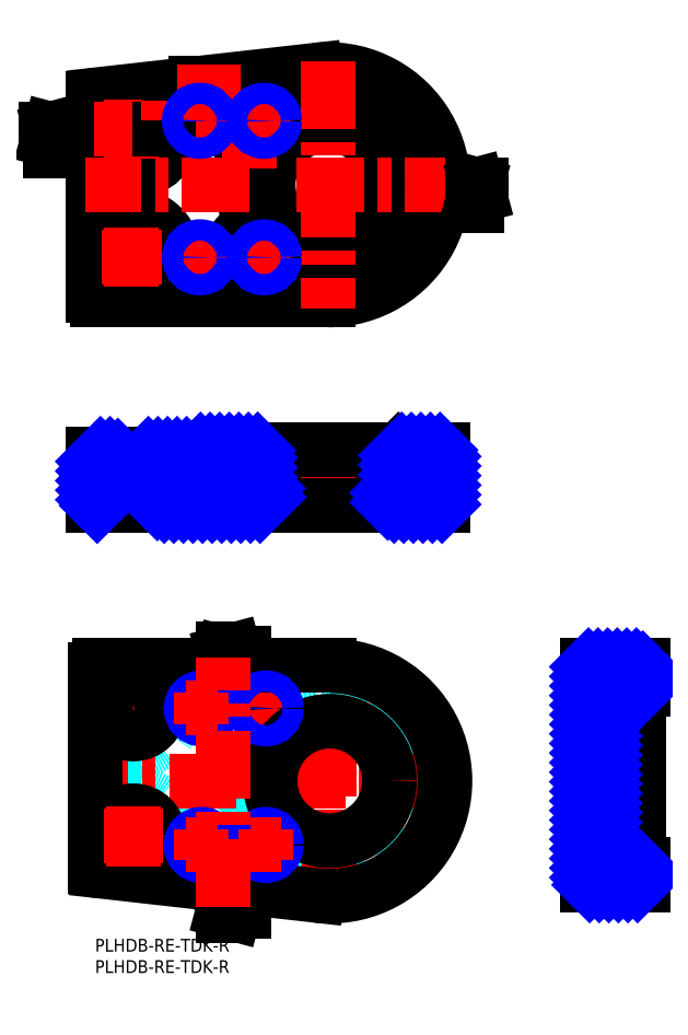
<metadata>
{"format":"dxf","ext":"dxf","renderer":"ezdxf+matplotlib","layout":"modelspace","background":"white","min_lineweight":24,"dpi":150}
</metadata>
<code>
0
SECTION
2
ENTITIES
0
INSERT
8
MSM_CONTINUOUS
2
*U85
10
0
20
0
30
0
0
INSERT
8
MSM_CONTINUOUS
2
*U86
10
0
20
0
30
0
0
TEXT
8
MSM_PART_NUMBER
10
115.4
20
8.429
30
0
40
3
1
X1-X1
0
LINE
8
MSM_PART_NUMBER
10
32.5
20
66.33
30
0
11
30
21
67
31
0
0
LINE
8
MSM_PART_NUMBER
10
30
20
67
30
0
11
32.5
21
67.67
31
0
0
TEXT
8
MSM_PART_NUMBER
10
35.59
20
66.04
30
0
40
3
1
X1
0
LINE
8
MSM_PART_NUMBER
10
30
20
67
30
0
11
35
21
67
31
0
0
LINE
8
MSM_PART_NUMBER
10
30
20
68
30
0
11
30
21
66
31
0
0
LINE
8
MSM_PART_NUMBER
10
32.5
20
5.862
30
0
11
30
21
6.532
31
0
0
LINE
8
MSM_PART_NUMBER
10
30
20
6.532
30
0
11
32.5
21
7.202
31
0
0
TEXT
8
MSM_PART_NUMBER
10
35.59
20
5.567
30
0
40
3
1
X1
0
LINE
8
MSM_PART_NUMBER
10
30
20
6.532
30
0
11
35
21
6.532
31
0
0
LINE
8
MSM_PART_NUMBER
10
30
20
7.532
30
0
11
30
21
5.532
31
0
0
TEXT
8
MSM_PART_NUMBER
10
30.55
20
95.65
30
0
40
3
1
Z-Z
0
LINE
8
MSM_CONTINUOUS
10
40.59
20
101.5
30
0
11
40.59
21
105.5
31
0
0
LINE
8
MSM_CONTINUOUS
10
68.59
20
105.5
30
0
11
68.59
21
101.5
31
0
0
LINE
8
MSM_CONTINUOUS
10
70.59
20
105.5
30
0
11
38.59
21
105.5
31
0
0
LINE
8
MSM_CONTINUOUS
10
38.59
20
105.5
30
0
11
38.59
21
114
31
0
0
LINE
8
MSM_CONTINUOUS
10
70.59
20
114
30
0
11
70.59
21
105.5
31
0
0
LINE
8
MSM_CONTINUOUS
10
70.59
20
114
30
0
11
38.59
21
114
31
0
0
LINE
8
MSM_CONTINUOUS
10
38.59
20
114
30
0
11
38.09
21
114.5
31
0
0
LINE
8
MSM_CONTINUOUS
10
71.09
20
114.5
30
0
11
70.59
21
114
31
0
0
LINE
8
MSM_CONTINUOUS
10
5.338
20
108
30
0
11
5.338
21
113.5
31
0
0
LINE
8
MSM_CONTINUOUS
10
11.84
20
113.5
30
0
11
11.84
21
108
31
0
0
LINE
8
MSM_CONTINUOUS
10
14.59
20
108
30
0
11
2.588
21
108
31
0
0
LINE
8
MSM_CONTINUOUS
10
2.588
20
101.5
30
0
11
2.588
21
108
31
0
0
LINE
8
MSM_CONTINUOUS
10
14.59
20
108
30
0
11
14.59
21
101.5
31
0
0
LINE
8
MSM_CENTER
10
54.59
20
116.5
30
0
11
54.59
21
99.52
31
0
0
LINE
8
MSM_CENTER
10
8.588
20
115.5
30
0
11
8.588
21
99.52
31
0
0
LINE
8
MSM_CONTINUOUS
10
-0.412
20
113.5
30
0
11
23.59
21
113.5
31
0
0
LINE
8
MSM_CONTINUOUS
10
-0.412
20
113.5
30
0
11
-0.412
21
101.5
31
0
0
LINE
8
MSM_CONTINUOUS
10
23.59
20
113.5
30
0
11
23.59
21
114.5
31
0
0
LINE
8
MSM_CONTINUOUS
10
23.59
20
114.5
30
0
11
81.59
21
114.5
31
0
0
LINE
8
MSM_CONTINUOUS
10
-0.412
20
101.5
30
0
11
81.59
21
101.5
31
0
0
LINE
8
MSM_CONTINUOUS
10
81.59
20
114.5
30
0
11
81.59
21
101.5
31
0
0
CIRCLE
8
MSM_DASHED
10
55
20
37
30
0
40
16.5
0
LINE
8
MSM_DASHED
10
24
20
17.33
30
0
11
24
21
13.31
31
0
0
LINE
8
MSM_DASHED
10
24
20
64
30
0
11
24
21
58.5
31
0
0
ARC
8
MSM_DASHED
10
32.26
20
17.41
30
0
40
1
50
263.6
51
30.64
0
ARC
8
MSM_DASHED
10
20
20
57.5
30
0
40
1
50
90
51
180
0
ARC
8
MSM_DASHED
10
55
20
37
30
0
40
20
50
154.8
51
200.4
0
ARC
8
MSM_DASHED
10
40
20
22
30
0
40
8
50
121.4
51
210.6
0
CIRCLE
8
MSM_DASHED
10
55
20
37
30
0
40
16
0
LINE
8
MSM_DASHED
10
19
20
54
30
0
11
19
21
57.5
31
0
0
ARC
8
MSM_DASHED
10
40
20
54
30
0
40
8
50
157.1
51
243.6
0
LINE
8
MSM_DASHED
10
32.15
20
16.42
30
0
11
19.89
21
17.79
31
0
0
LINE
8
MSM_DASHED
10
19
20
18.79
30
0
11
19
21
24
31
0
0
ARC
8
MSM_DASHED
10
9
20
24
30
0
40
10
50
0
51
90
0
LINE
8
MSM_DASHED
10
9
20
34
30
0
11
5
21
34
31
0
0
ARC
8
MSM_DASHED
10
36
20
45.94
30
0
40
1
50
334.8
51
63.59
0
LINE
8
MSM_DASHED
10
20
20
58.5
30
0
11
31.71
21
58.5
31
0
0
ARC
8
MSM_DASHED
10
20
20
18.79
30
0
40
1
50
180
51
263.6
0
LINE
8
MSM_DASHED
10
5
20
44
30
0
11
9
21
44
31
0
0
ARC
8
MSM_DASHED
10
9
20
54
30
0
40
10
50
270
51
0
0
ARC
8
MSM_DASHED
10
35.32
20
29.68
30
0
40
1
50
301.4
51
20.39
0
ARC
8
MSM_DASHED
10
5
20
35
30
0
40
1
50
180
51
270
0
LINE
8
MSM_DASHED
10
4
20
35
30
0
11
4
21
43
31
0
0
ARC
8
MSM_DASHED
10
31.71
20
57.5
30
0
40
1
50
337.1
51
90
0
ARC
8
MSM_DASHED
10
5
20
43
30
0
40
1
50
90
51
180
0
LINE
8
MSM_CENTER
10
16
20
54
30
0
11
2
21
54
31
0
0
LINE
8
MSM_CENTER
10
9
20
47
30
0
11
9
21
61
31
0
0
LINE
8
MSM_CENTER
10
43.62
20
54
30
0
11
36.38
21
54
31
0
0
LINE
8
MSM_CENTER
10
40
20
50.38
30
0
11
40
21
57.63
31
0
0
LINE
8
MSM_CENTER
10
84
20
37
30
0
11
-2
21
37
31
0
0
LINE
8
MSM_CENTER
10
55
20
8
30
0
11
55
21
66
31
0
0
CIRCLE
8
MSM_CONTINUOUS
10
9
20
24
30
0
40
3.25
0
CIRCLE
8
MSM_CONTINUOUS
10
9
20
54
30
0
40
3.25
0
CIRCLE
8
MSM_CONTINUOUS
10
40
20
54
30
0
40
2.067
0
CIRCLE
8
MSM_CONTINUOUS
10
25
20
54
30
0
40
2.067
0
CIRCLE
8
MSM_CONTINUOUS
10
25
20
22
30
0
40
2.067
0
CIRCLE
8
MSM_CONTINUOUS
10
40
20
22
30
0
40
2.067
0
CIRCLE
8
MSM_CONTINUOUS
10
9
20
24
30
0
40
6
0
LINE
8
MSM_CONTINUOUS
10
1
20
64
30
0
11
55
21
64
31
0
0
ARC
8
MSM_CONTINUOUS
10
55
20
37
30
0
40
27
50
263.6
51
90
0
LINE
8
MSM_CONTINUOUS
10
51.99
20
10.17
30
0
11
0.8885
21
15.9
31
0
0
ARC
8
MSM_CONTINUOUS
10
1
20
16.89
30
0
40
1
50
180
51
263.6
0
LINE
8
MSM_CONTINUOUS
10
0
20
16.89
30
0
11
0
21
63
31
0
0
ARC
8
MSM_CONTINUOUS
10
1
20
63
30
0
40
1
50
90
51
180
0
CIRCLE
8
MSM_CONTINUOUS
10
55
20
37
30
0
40
14
0
CIRCLE
8
MSM_CONTINUOUS
10
9
20
54
30
0
40
6
0
CIRCLE
8
MSM_NARROW
10
40
20
22
30
0
40
2.5
0
CIRCLE
8
MSM_NARROW
10
40
20
54
30
0
40
2.5
0
CIRCLE
8
MSM_NARROW
10
25
20
22
30
0
40
2.5
0
CIRCLE
8
MSM_NARROW
10
25
20
54
30
0
40
2.5
0
CIRCLE
8
MSM_DASHED
10
8.588
20
159.7
30
0
40
6
0
CIRCLE
8
MSM_DASHED
10
8.588
20
189.7
30
0
40
6
0
CIRCLE
8
MSM_CONTINUOUS
10
24.59
20
191.7
30
0
40
2.067
0
CIRCLE
8
MSM_CONTINUOUS
10
24.59
20
159.7
30
0
40
2.067
0
CIRCLE
8
MSM_CONTINUOUS
10
54.59
20
176.7
30
0
40
14
0
LINE
8
MSM_CONTINUOUS
10
51.58
20
203.5
30
0
11
0.4765
21
197.8
31
0
0
LINE
8
MSM_CONTINUOUS
10
0.588
20
149.7
30
0
11
54.59
21
149.7
31
0
0
LINE
8
MSM_CONTINUOUS
10
31.3
20
155.2
30
0
11
19.59
21
155.2
31
0
0
LINE
8
MSM_CONTINUOUS
10
19.48
20
195.9
30
0
11
31.73
21
197.3
31
0
0
CIRCLE
8
MSM_CONTINUOUS
10
8.588
20
189.7
30
0
40
3.25
0
ARC
8
MSM_CONTINUOUS
10
0.588
20
150.7
30
0
40
1
50
180
51
270
0
LINE
8
MSM_CONTINUOUS
10
-0.412
20
150.7
30
0
11
-0.412
21
196.8
31
0
0
ARC
8
MSM_CONTINUOUS
10
0.588
20
196.8
30
0
40
1
50
96.4
51
180
0
ARC
8
MSM_CONTINUOUS
10
19.59
20
194.9
30
0
40
1
50
96.4
51
180
0
LINE
8
MSM_CONTINUOUS
10
18.59
20
189.7
30
0
11
18.59
21
194.9
31
0
0
ARC
8
MSM_CONTINUOUS
10
8.588
20
189.7
30
0
40
10
50
270
51
0
0
LINE
8
MSM_CONTINUOUS
10
4.588
20
179.7
30
0
11
8.588
21
179.7
31
0
0
ARC
8
MSM_CONTINUOUS
10
4.588
20
178.7
30
0
40
1
50
90
51
180
0
LINE
8
MSM_CONTINUOUS
10
3.588
20
170.7
30
0
11
3.588
21
178.7
31
0
0
ARC
8
MSM_CONTINUOUS
10
4.588
20
170.7
30
0
40
1
50
180
51
270
0
LINE
8
MSM_CONTINUOUS
10
8.588
20
169.7
30
0
11
4.588
21
169.7
31
0
0
ARC
8
MSM_CONTINUOUS
10
8.588
20
159.7
30
0
40
10
50
0
51
90
0
LINE
8
MSM_CONTINUOUS
10
18.59
20
156.2
30
0
11
18.59
21
159.7
31
0
0
ARC
8
MSM_CONTINUOUS
10
19.59
20
156.2
30
0
40
1
50
180
51
270
0
CIRCLE
8
MSM_CONTINUOUS
10
8.588
20
159.7
30
0
40
3.25
0
CIRCLE
8
MSM_CONTINUOUS
10
39.59
20
159.7
30
0
40
2.067
0
CIRCLE
8
MSM_CONTINUOUS
10
39.59
20
191.7
30
0
40
2.067
0
CIRCLE
8
MSM_CONTINUOUS
10
54.59
20
176.7
30
0
40
16
0
ARC
8
MSM_CONTINUOUS
10
54.59
20
176.7
30
0
40
27
50
270
51
96.4
0
LINE
8
MSM_CONTINUOUS
10
23.59
20
149.7
30
0
11
23.59
21
155.2
31
0
0
ARC
8
MSM_CONTINUOUS
10
31.3
20
156.2
30
0
40
1
50
270
51
22.89
0
ARC
8
MSM_CONTINUOUS
10
39.59
20
159.7
30
0
40
8
50
116.4
51
202.9
0
ARC
8
MSM_CONTINUOUS
10
35.59
20
167.7
30
0
40
1
50
296.4
51
25.19
0
ARC
8
MSM_CONTINUOUS
10
54.59
20
176.7
30
0
40
20
50
159.6
51
205.2
0
ARC
8
MSM_CONTINUOUS
10
34.9
20
184
30
0
40
1
50
339.6
51
58.63
0
ARC
8
MSM_CONTINUOUS
10
39.59
20
191.7
30
0
40
8
50
149.4
51
238.6
0
ARC
8
MSM_CONTINUOUS
10
31.84
20
196.3
30
0
40
1
50
329.4
51
96.4
0
LINE
8
MSM_CONTINUOUS
10
23.59
20
196.3
30
0
11
23.59
21
200.4
31
0
0
CIRCLE
8
MSM_CONTINUOUS
10
54.59
20
176.7
30
0
40
16.5
0
LINE
8
MSM_CONTINUOUS
10
127.4
20
44
30
0
11
119.4
21
44
31
0
0
LINE
8
MSM_CONTINUOUS
10
127.4
20
34
30
0
11
119.4
21
34
31
0
0
LINE
8
MSM_CONTINUOUS
10
127.4
20
58.5
30
0
11
127.4
21
17.33
31
0
0
LINE
8
MSM_CONTINUOUS
10
127.4
20
17.33
30
0
11
128.4
21
17.33
31
0
0
LINE
8
MSM_CONTINUOUS
10
128.4
20
64
30
0
11
115.4
21
64
31
0
0
LINE
8
MSM_CONTINUOUS
10
128.4
20
64
30
0
11
128.4
21
58.5
31
0
0
LINE
8
MSM_CONTINUOUS
10
128.4
20
58.5
30
0
11
119.4
21
58.5
31
0
0
LINE
8
MSM_CONTINUOUS
10
119.4
20
58.5
30
0
11
119.4
21
16.66
31
0
0
LINE
8
MSM_CONTINUOUS
10
119.4
20
16.66
30
0
11
128.4
21
16.66
31
0
0
LINE
8
MSM_CONTINUOUS
10
128.4
20
17.33
30
0
11
128.4
21
12.63
31
0
0
LINE
8
MSM_CONTINUOUS
10
115.4
20
12.63
30
0
11
128.4
21
12.63
31
0
0
LINE
8
MSM_CONTINUOUS
10
115.4
20
64
30
0
11
115.4
21
12.63
31
0
0
LINE
8
MSM_CENTER
10
9
20
17
30
0
11
9
21
31
31
0
0
LINE
8
MSM_CENTER
10
16
20
24
30
0
11
2
21
24
31
0
0
LINE
8
MSM_CENTER
10
28.62
20
54
30
0
11
21.38
21
54
31
0
0
LINE
8
MSM_CENTER
10
25
20
50.38
30
0
11
25
21
57.63
31
0
0
LINE
8
MSM_CENTER
10
43.62
20
22
30
0
11
36.38
21
22
31
0
0
LINE
8
MSM_CENTER
10
40
20
18.38
30
0
11
40
21
25.63
31
0
0
LINE
8
MSM_CENTER
10
28.62
20
22
30
0
11
21.38
21
22
31
0
0
LINE
8
MSM_CENTER
10
25
20
18.38
30
0
11
25
21
25.63
31
0
0
LINE
8
MSM_CENTER
10
30
20
7.532
30
0
11
30
21
66
31
0
0
LINE
8
MSM_CENTER
10
88.48
20
176.7
30
0
11
38.24
21
176.7
31
0
0
LINE
8
MSM_CENTER
10
54.59
20
205.7
30
0
11
54.59
21
147.7
31
0
0
LINE
8
MSM_CENTER
10
43.21
20
159.7
30
0
11
35.96
21
159.7
31
0
0
LINE
8
MSM_CENTER
10
39.59
20
163.3
30
0
11
39.59
21
156.1
31
0
0
LINE
8
MSM_CENTER
10
28.21
20
159.7
30
0
11
20.96
21
159.7
31
0
0
LINE
8
MSM_CENTER
10
24.59
20
163.3
30
0
11
24.59
21
156.1
31
0
0
LINE
8
MSM_CENTER
10
8.588
20
166.7
30
0
11
8.588
21
152.7
31
0
0
LINE
8
MSM_CENTER
10
15.59
20
159.7
30
0
11
1.588
21
159.7
31
0
0
LINE
8
MSM_CENTER
10
43.21
20
191.7
30
0
11
35.96
21
191.7
31
0
0
LINE
8
MSM_CENTER
10
39.59
20
195.3
30
0
11
39.59
21
188.1
31
0
0
LINE
8
MSM_CENTER
10
28.21
20
191.7
30
0
11
20.96
21
191.7
31
0
0
LINE
8
MSM_CENTER
10
24.59
20
195.3
30
0
11
24.59
21
188.1
31
0
0
LINE
8
MSM_CENTER
10
8.588
20
196.7
30
0
11
8.588
21
182.7
31
0
0
LINE
8
MSM_CENTER
10
15.59
20
189.7
30
0
11
-9.443
21
189.7
31
0
0
LINE
8
MSM_PART_NUMBER
10
88.81
20
174.2
30
0
11
89.48
21
176.7
31
0
0
LINE
8
MSM_PART_NUMBER
10
89.48
20
176.7
30
0
11
90.15
21
174.2
31
0
0
TEXT
8
MSM_PART_NUMBER
10
88.48
20
168.1
30
0
40
3
1
Z
0
LINE
8
MSM_PART_NUMBER
10
89.48
20
176.7
30
0
11
89.48
21
171.7
31
0
0
LINE
8
MSM_PART_NUMBER
10
90.48
20
176.7
30
0
11
88.48
21
176.7
31
0
0
LINE
8
MSM_PART_NUMBER
10
-11.11
20
187.2
30
0
11
-10.44
21
189.7
31
0
0
LINE
8
MSM_PART_NUMBER
10
-10.44
20
189.7
30
0
11
-9.774
21
187.2
31
0
0
TEXT
8
MSM_PART_NUMBER
10
-11.45
20
181.1
30
0
40
3
1
Z
0
LINE
8
MSM_PART_NUMBER
10
-10.44
20
189.7
30
0
11
-10.44
21
184.7
31
0
0
LINE
8
MSM_PART_NUMBER
10
-9.443
20
189.7
30
0
11
-11.44
21
189.7
31
0
0
LINE
8
MSM_CONTINUOUS
10
17.15
20
198.4
30
0
11
17.15
21
196.4
31
0
0
LINE
8
MSM_CONTINUOUS
10
17.15
20
198.4
30
0
11
19.15
21
198.4
31
0
0
LINE
8
MSM_CONTINUOUS
10
36.24
20
198.4
30
0
11
34.24
21
198.4
31
0
0
LINE
8
MSM_CONTINUOUS
10
36.24
20
198.4
30
0
11
36.24
21
196.4
31
0
0
LINE
8
MSM_CONTINUOUS
10
36.24
20
176.7
30
0
11
38.24
21
176.7
31
0
0
LINE
8
MSM_CONTINUOUS
10
36.24
20
176.7
30
0
11
36.24
21
178.7
31
0
0
LINE
8
MSM_CONTINUOUS
10
17.15
20
189.7
30
0
11
17.15
21
191.7
31
0
0
LINE
8
MSM_CONTINUOUS
10
17.15
20
189.7
30
0
11
15.15
21
189.7
31
0
0
LINE
8
MSM_CENTER
10
36.24
20
176.7
30
0
11
-2.412
21
176.7
31
0
0
LINE
8
MSM_CENTER
10
36.24
20
196.4
30
0
11
36.24
21
178.7
31
0
0
LINE
8
MSM_CENTER
10
34.24
20
198.4
30
0
11
19.15
21
198.4
31
0
0
LINE
8
MSM_CENTER
10
17.15
20
196.4
30
0
11
17.15
21
191.7
31
0
0
CIRCLE
8
MSM_NARROW
10
39.59
20
159.7
30
0
40
2.5
0
CIRCLE
8
MSM_NARROW
10
24.59
20
159.7
30
0
40
2.5
0
CIRCLE
8
MSM_NARROW
10
39.59
20
191.7
30
0
40
2.5
0
CIRCLE
8
MSM_NARROW
10
24.59
20
191.7
30
0
40
2.5
0
LINE
8
MSM_NARROW
10
-0.412
20
111.8
30
0
11
1.265
21
113.5
31
0
0
LINE
8
MSM_NARROW
10
-0.412
20
109.6
30
0
11
3.511
21
113.5
31
0
0
LINE
8
MSM_NARROW
10
-0.412
20
107.4
30
0
11
5.338
21
113.1
31
0
0
LINE
8
MSM_NARROW
10
-0.412
20
105.1
30
0
11
5.338
21
110.9
31
0
0
LINE
8
MSM_NARROW
10
-0.412
20
102.9
30
0
11
2.588
21
105.9
31
0
0
LINE
8
MSM_NARROW
10
4.746
20
108
30
0
11
5.338
21
108.6
31
0
0
LINE
8
MSM_NARROW
10
0.4908
20
101.5
30
0
11
2.588
21
103.6
31
0
0
LINE
8
MSM_NARROW
10
11.84
20
112.9
30
0
11
12.49
21
113.5
31
0
0
LINE
8
MSM_NARROW
10
11.84
20
110.6
30
0
11
14.74
21
113.5
31
0
0
LINE
8
MSM_NARROW
10
11.84
20
108.4
30
0
11
16.98
21
113.5
31
0
0
LINE
8
MSM_NARROW
10
13.73
20
108
30
0
11
19.23
21
113.5
31
0
0
LINE
8
MSM_NARROW
10
14.59
20
106.6
30
0
11
21.47
21
113.5
31
0
0
LINE
8
MSM_NARROW
10
14.59
20
104.4
30
0
11
24.72
21
114.5
31
0
0
LINE
8
MSM_NARROW
10
14.59
20
102.1
30
0
11
26.96
21
114.5
31
0
0
LINE
8
MSM_NARROW
10
16.21
20
101.5
30
0
11
29.21
21
114.5
31
0
0
LINE
8
MSM_NARROW
10
18.45
20
101.5
30
0
11
31.45
21
114.5
31
0
0
LINE
8
MSM_NARROW
10
20.7
20
101.5
30
0
11
33.7
21
114.5
31
0
0
LINE
8
MSM_NARROW
10
22.94
20
101.5
30
0
11
35.94
21
114.5
31
0
0
LINE
8
MSM_NARROW
10
25.19
20
101.5
30
0
11
38.14
21
114.5
31
0
0
LINE
8
MSM_NARROW
10
27.43
20
101.5
30
0
11
38.59
21
112.7
31
0
0
LINE
8
MSM_NARROW
10
29.68
20
101.5
30
0
11
38.59
21
110.4
31
0
0
LINE
8
MSM_NARROW
10
31.92
20
101.5
30
0
11
38.59
21
108.2
31
0
0
LINE
8
MSM_NARROW
10
34.17
20
101.5
30
0
11
38.59
21
105.9
31
0
0
LINE
8
MSM_NARROW
10
36.41
20
101.5
30
0
11
40.41
21
105.5
31
0
0
LINE
8
MSM_NARROW
10
38.66
20
101.5
30
0
11
40.59
21
103.4
31
0
0
LINE
8
MSM_NARROW
10
70.59
20
113.2
30
0
11
71.86
21
114.5
31
0
0
LINE
8
MSM_NARROW
10
70.59
20
111
30
0
11
74.11
21
114.5
31
0
0
LINE
8
MSM_NARROW
10
70.59
20
108.8
30
0
11
76.35
21
114.5
31
0
0
LINE
8
MSM_NARROW
10
68.59
20
104.5
30
0
11
69.6
21
105.5
31
0
0
LINE
8
MSM_NARROW
10
70.59
20
106.5
30
0
11
78.6
21
114.5
31
0
0
LINE
8
MSM_NARROW
10
68.59
20
102.3
30
0
11
80.84
21
114.5
31
0
0
LINE
8
MSM_NARROW
10
70.09
20
101.5
30
0
11
81.59
21
113
31
0
0
LINE
8
MSM_NARROW
10
72.33
20
101.5
30
0
11
81.59
21
110.8
31
0
0
LINE
8
MSM_NARROW
10
74.58
20
101.5
30
0
11
81.59
21
108.5
31
0
0
LINE
8
MSM_NARROW
10
76.82
20
101.5
30
0
11
81.59
21
106.3
31
0
0
LINE
8
MSM_NARROW
10
79.07
20
101.5
30
0
11
81.59
21
104
31
0
0
LINE
8
MSM_NARROW
10
81.31
20
101.5
30
0
11
81.59
21
101.8
31
0
0
LINE
8
MSM_NARROW
10
115.4
20
63.74
30
0
11
115.6
21
64
31
0
0
LINE
8
MSM_NARROW
10
115.4
20
61.49
30
0
11
117.9
21
64
31
0
0
LINE
8
MSM_NARROW
10
115.4
20
59.25
30
0
11
120.1
21
64
31
0
0
LINE
8
MSM_NARROW
10
115.4
20
57
30
0
11
122.4
21
64
31
0
0
LINE
8
MSM_NARROW
10
115.4
20
54.76
30
0
11
124.6
21
64
31
0
0
LINE
8
MSM_NARROW
10
115.4
20
52.51
30
0
11
119.4
21
56.51
31
0
0
LINE
8
MSM_NARROW
10
121.4
20
58.5
30
0
11
126.9
21
64
31
0
0
LINE
8
MSM_NARROW
10
115.4
20
50.27
30
0
11
119.4
21
54.27
31
0
0
LINE
8
MSM_NARROW
10
115.4
20
48.02
30
0
11
119.4
21
52.02
31
0
0
LINE
8
MSM_NARROW
10
115.4
20
45.78
30
0
11
119.4
21
49.78
31
0
0
LINE
8
MSM_NARROW
10
123.6
20
58.5
30
0
11
128.4
21
63.27
31
0
0
LINE
8
MSM_NARROW
10
125.9
20
58.5
30
0
11
128.4
21
61.02
31
0
0
LINE
8
MSM_NARROW
10
128.1
20
58.5
30
0
11
128.4
21
58.78
31
0
0
LINE
8
MSM_NARROW
10
115.4
20
43.53
30
0
11
119.4
21
47.53
31
0
0
LINE
8
MSM_NARROW
10
115.4
20
41.29
30
0
11
119.4
21
45.29
31
0
0
LINE
8
MSM_NARROW
10
115.4
20
39.04
30
0
11
119.4
21
43.04
31
0
0
LINE
8
MSM_NARROW
10
115.4
20
36.8
30
0
11
119.4
21
40.8
31
0
0
LINE
8
MSM_NARROW
10
115.4
20
34.55
30
0
11
119.4
21
38.55
31
0
0
LINE
8
MSM_NARROW
10
115.4
20
32.31
30
0
11
119.4
21
36.31
31
0
0
LINE
8
MSM_NARROW
10
115.4
20
30.06
30
0
11
119.4
21
34.06
31
0
0
LINE
8
MSM_NARROW
10
115.4
20
27.82
30
0
11
119.4
21
31.82
31
0
0
LINE
8
MSM_NARROW
10
115.4
20
25.57
30
0
11
119.4
21
29.57
31
0
0
LINE
8
MSM_NARROW
10
115.4
20
23.33
30
0
11
119.4
21
27.33
31
0
0
LINE
8
MSM_NARROW
10
115.4
20
21.08
30
0
11
119.4
21
25.08
31
0
0
LINE
8
MSM_NARROW
10
115.4
20
18.84
30
0
11
119.4
21
22.84
31
0
0
LINE
8
MSM_NARROW
10
115.4
20
16.59
30
0
11
119.4
21
20.59
31
0
0
LINE
8
MSM_NARROW
10
115.4
20
14.35
30
0
11
119.4
21
18.35
31
0
0
LINE
8
MSM_NARROW
10
115.9
20
12.63
30
0
11
119.9
21
16.66
31
0
0
LINE
8
MSM_NARROW
10
118.2
20
12.63
30
0
11
122.2
21
16.66
31
0
0
LINE
8
MSM_NARROW
10
120.4
20
12.63
30
0
11
124.4
21
16.66
31
0
0
LINE
8
MSM_NARROW
10
122.6
20
12.63
30
0
11
126.7
21
16.66
31
0
0
LINE
8
MSM_NARROW
10
124.9
20
12.63
30
0
11
128.4
21
16.12
31
0
0
LINE
8
MSM_NARROW
10
127.1
20
12.63
30
0
11
128.4
21
13.88
31
0
0
ENDSEC
0
EOF

</code>
